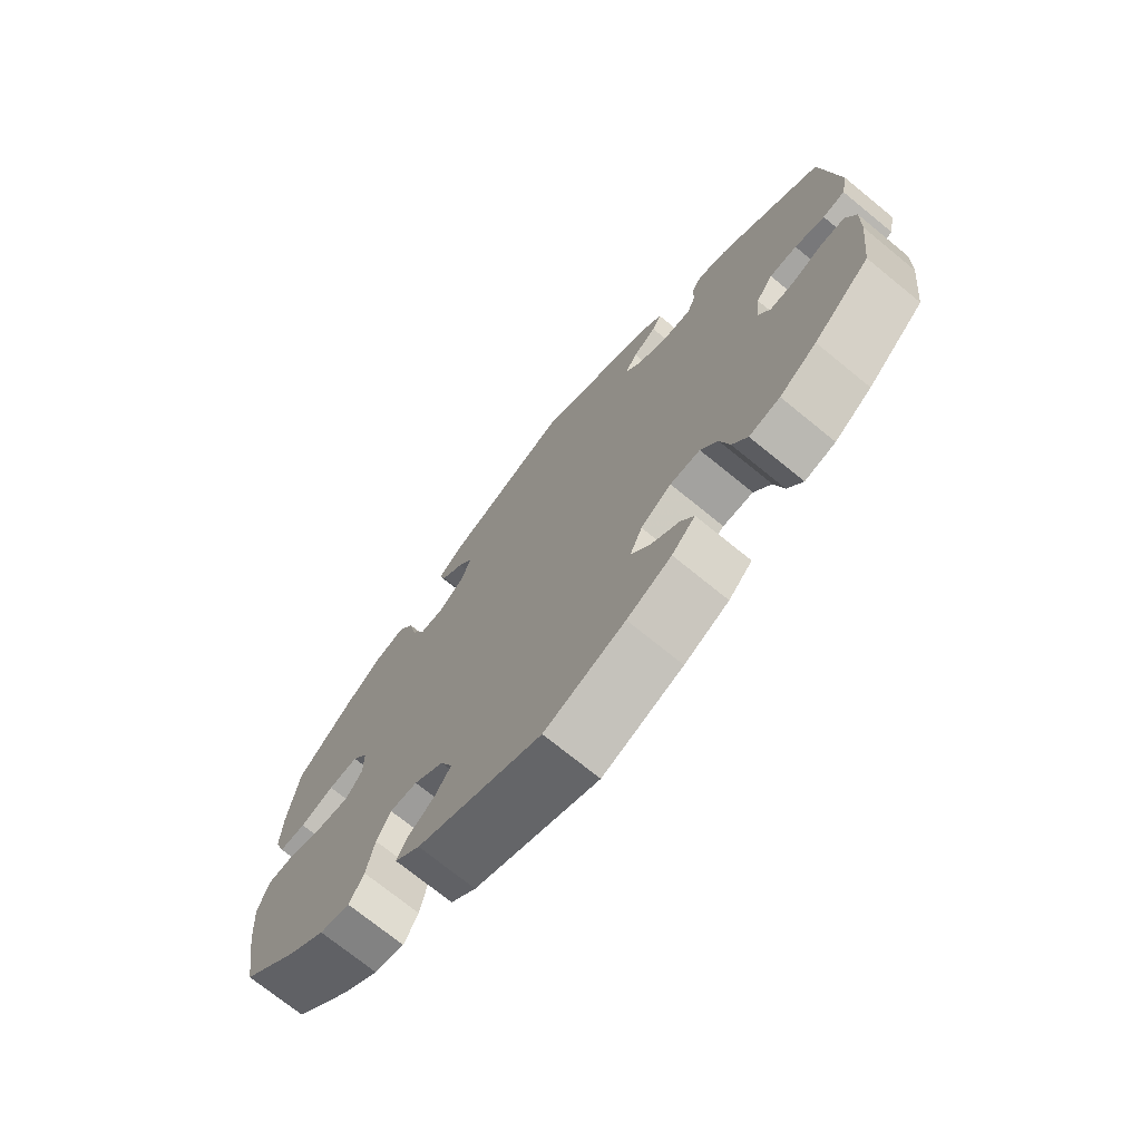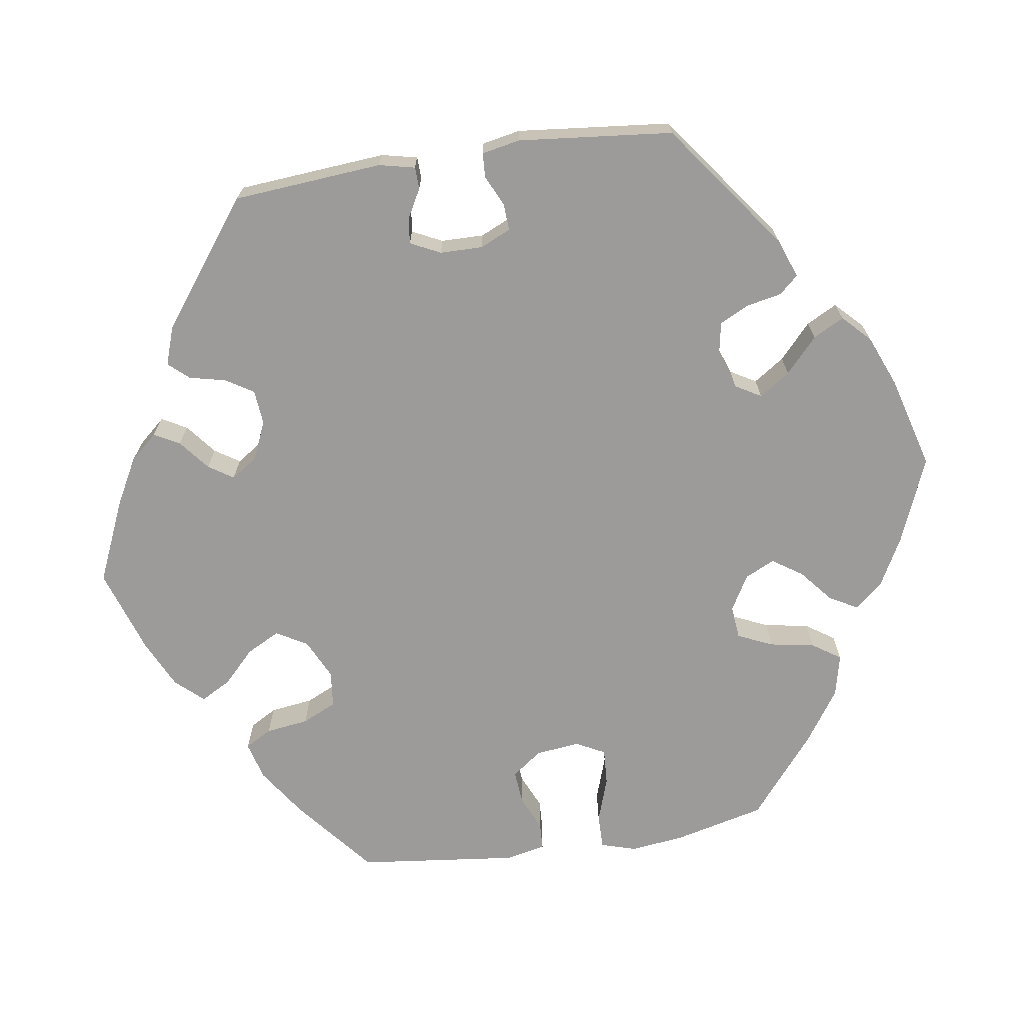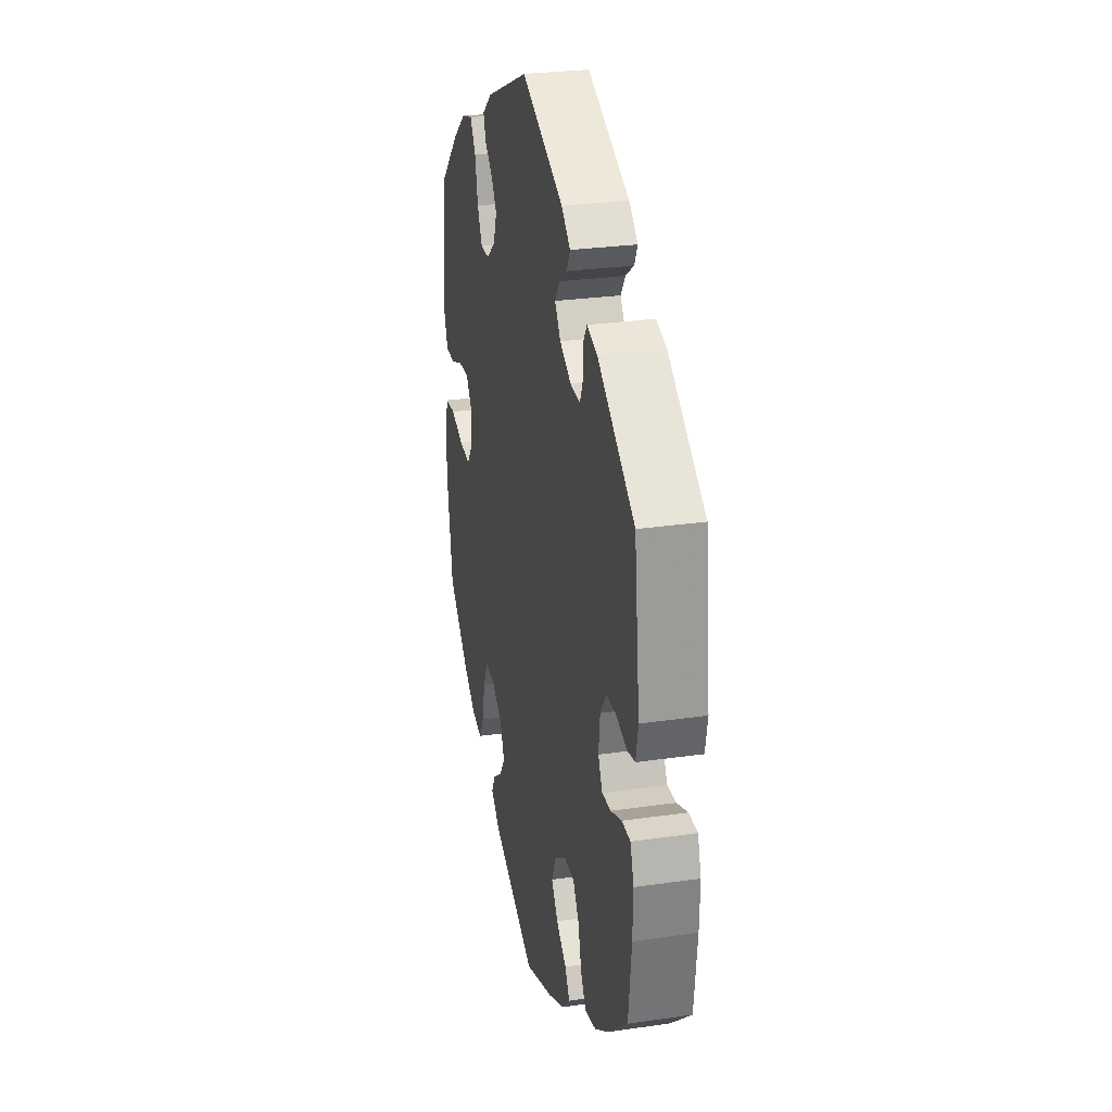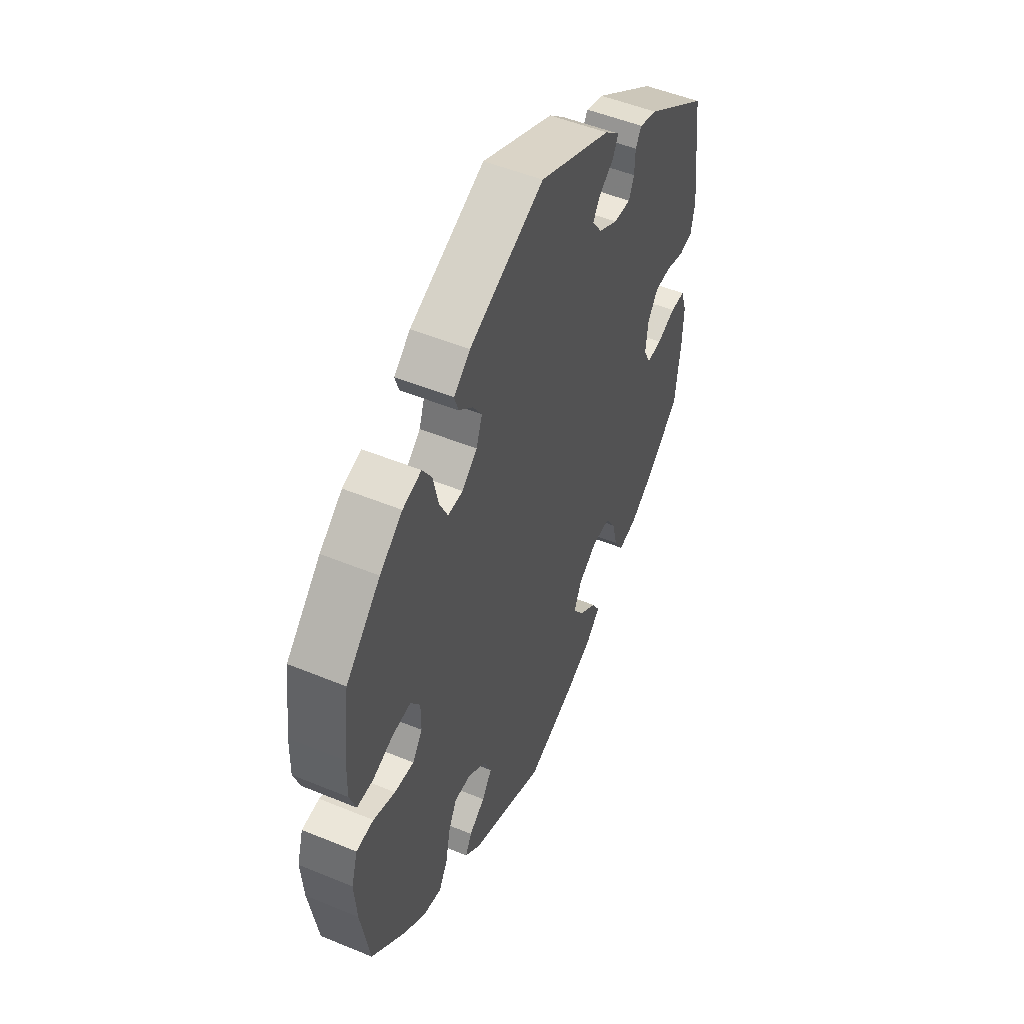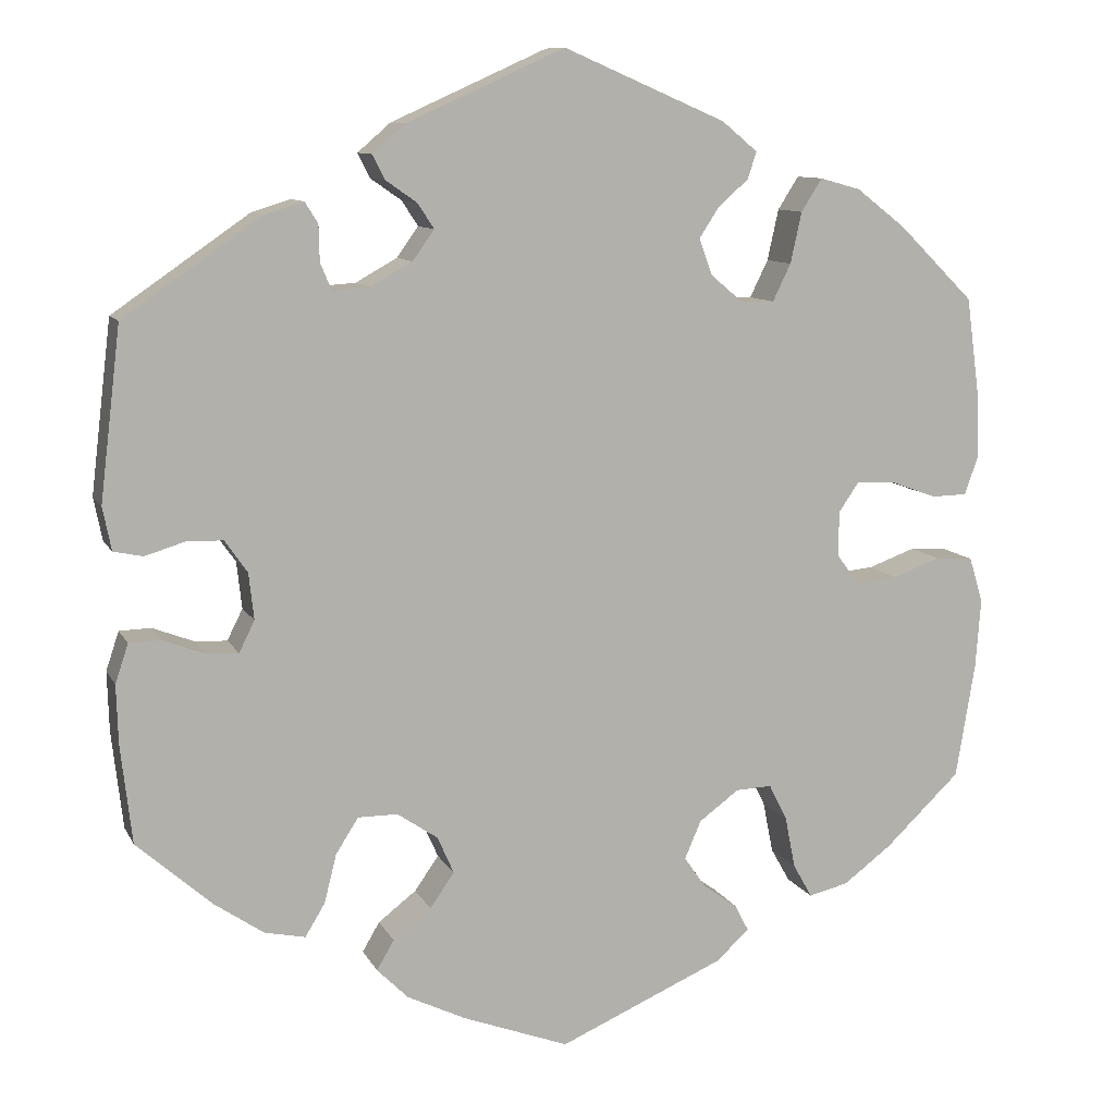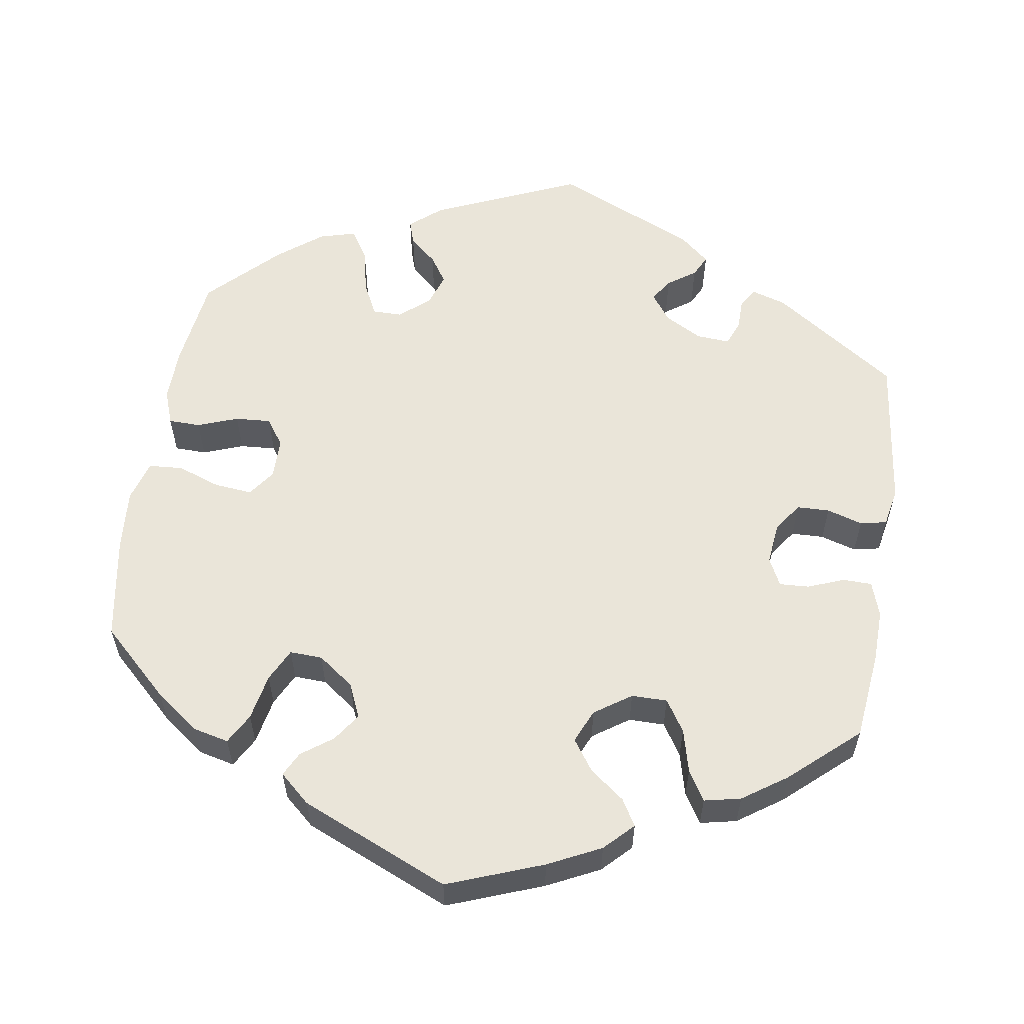
<metadata>
{"format":"obj","ext":"obj","renderer":"f3d","projection":"perspective","resolution":1024,"background":"white","views":[{"elev":-72.6,"azim":-129.2,"up":"+Z"},{"elev":-69.9,"azim":-21.4,"up":"+Y"},{"elev":27.6,"azim":-102.5,"up":"+Z"},{"elev":50.9,"azim":114.2,"up":"+Z"},{"elev":10.0,"azim":-17.7,"up":"+Z"},{"elev":57.9,"azim":-171.3,"up":"+Y"}]}
</metadata>
<code>
v -0.342 0.07 0.399
v -0.297 0.07 0.413
v -0.282 0.07 0.389
v -0.281 0.07 0.347
v -0.268 0.07 0.316
v -0.225 0.07 0.319
v -0.177 0.07 0.346
v -0.152 0.07 0.381
v -0.171 0.07 0.41
v -0.207 0.07 0.435
v -0.221 0.07 0.463
v -0.183 0.07 0.496
v -0.001 0.07 0.578
v 0.187 0.07 0.497
v 0.228 0.07 0.463
v 0.218 0.07 0.432
v 0.183 0.07 0.401
v 0.16 0.07 0.366
v 0.175 0.07 0.324
v 0.213 0.07 0.292
v 0.251 0.07 0.292
v 0.272 0.07 0.335
v 0.285 0.07 0.394
v 0.309 0.07 0.432
v 0.356 0.07 0.419
v 0.413 0.07 0.375
v 0.5 0.07 0.289
v 0.516 0.07 0.171
v 0.518 0.07 0.101
v 0.502 0.07 0.056
v 0.461 0.07 0.055
v 0.409 0.07 0.074
v 0.363 0.07 0.077
v 0.339 0.07 0.042
v 0.339 0.07 -0.01
v 0.364 0.07 -0.045
v 0.413 0.07 -0.04
v 0.468 0.07 -0.02
v 0.512 0.07 -0.023
v 0.528 0.07 -0.076
v 0.522 0.07 -0.156
v 0.5 0.07 -0.289
v 0.413 0.07 -0.372
v 0.357 0.07 -0.414
v 0.311 0.07 -0.425
v 0.289 0.07 -0.386
v 0.277 0.07 -0.326
v 0.256 0.07 -0.284
v 0.214 0.07 -0.286
v 0.168 0.07 -0.32
v 0.149 0.07 -0.364
v 0.174 0.07 -0.4
v 0.214 0.07 -0.429
v 0.23 0.07 -0.46
v 0.191 0.07 -0.495
v 0 0.07 -0.578
v -0.123 0.07 -0.532
v -0.191 0.07 -0.499
v -0.227 0.07 -0.463
v -0.207 0.07 -0.429
v -0.163 0.07 -0.395
v -0.135 0.07 -0.355
v -0.154 0.07 -0.312
v -0.201 0.07 -0.28
v -0.247 0.07 -0.28
v -0.273 0.07 -0.321
v -0.287 0.07 -0.377
v -0.31 0.07 -0.415
v -0.357 0.07 -0.405
v -0.414 0.07 -0.366
v -0.501 0.07 -0.289
v -0.514 0.07 -0.175
v -0.516 0.07 -0.107
v -0.501 0.07 -0.062
v -0.464 0.07 -0.061
v -0.417 0.07 -0.079
v -0.379 0.07 -0.081
v -0.361 0.07 -0.045
v -0.367 0.07 0.009
v -0.393 0.07 0.046
v -0.435 0.07 0.047
v -0.481 0.07 0.033
v -0.515 0.07 0.04
v -0.525 0.07 0.09
v -0.501 0.07 0.289
v -0.342 0 0.399
v -0.297 0 0.413
v -0.282 0 0.389
v -0.281 0 0.347
v -0.268 0 0.316
v -0.225 0 0.319
v -0.177 0 0.346
v -0.152 0 0.381
v -0.171 0 0.41
v -0.207 0 0.435
v -0.221 0 0.463
v -0.183 0 0.496
v -0.001 0 0.578
v 0.187 0 0.497
v 0.228 0 0.463
v 0.218 0 0.432
v 0.183 0 0.401
v 0.16 0 0.366
v 0.175 0 0.324
v 0.213 0 0.292
v 0.251 0 0.292
v 0.272 0 0.335
v 0.285 0 0.394
v 0.309 0 0.432
v 0.356 0 0.419
v 0.413 0 0.375
v 0.5 0 0.289
v 0.516 0 0.171
v 0.518 0 0.101
v 0.502 0 0.056
v 0.461 0 0.055
v 0.409 0 0.074
v 0.363 0 0.077
v 0.339 0 0.042
v 0.339 0 -0.01
v 0.364 0 -0.045
v 0.413 0 -0.04
v 0.468 0 -0.02
v 0.512 0 -0.023
v 0.528 0 -0.076
v 0.522 0 -0.156
v 0.5 0 -0.289
v 0.413 0 -0.372
v 0.357 0 -0.414
v 0.311 0 -0.425
v 0.289 0 -0.386
v 0.277 0 -0.326
v 0.256 0 -0.284
v 0.214 0 -0.286
v 0.168 0 -0.32
v 0.149 0 -0.364
v 0.174 0 -0.4
v 0.214 0 -0.429
v 0.23 0 -0.46
v 0.191 0 -0.495
v 0 0 -0.578
v -0.123 0 -0.532
v -0.191 0 -0.499
v -0.227 0 -0.463
v -0.207 0 -0.429
v -0.163 0 -0.395
v -0.135 0 -0.355
v -0.154 0 -0.312
v -0.201 0 -0.28
v -0.247 0 -0.28
v -0.273 0 -0.321
v -0.287 0 -0.377
v -0.31 0 -0.415
v -0.357 0 -0.405
v -0.414 0 -0.366
v -0.501 0 -0.289
v -0.514 0 -0.175
v -0.516 0 -0.107
v -0.501 0 -0.062
v -0.464 0 -0.061
v -0.417 0 -0.079
v -0.379 0 -0.081
v -0.361 0 -0.045
v -0.367 0 0.009
v -0.393 0 0.046
v -0.435 0 0.047
v -0.481 0 0.033
v -0.515 0 0.04
v -0.525 0 0.09
v -0.501 0 0.289
f 81 82 83 84
f 80 81 84 85
f 79 80 85 1
f 73 74 75 76
f 73 76 77
f 72 73 77
f 71 72 77
f 70 71 77
f 69 70 77 78
f 66 67 68 69
f 65 66 69 78
f 58 59 60 61
f 58 61 62
f 57 58 62
f 56 57 62
f 55 56 62 63
f 52 53 54 55
f 51 52 55 63
f 44 45 46 47
f 44 47 48
f 43 44 48
f 42 43 48
f 41 42 48
f 40 41 48 49
f 37 38 39 40
f 36 37 40 49
f 29 30 31 32
f 29 32 33
f 28 29 33
f 27 28 33
f 26 27 33 34
f 22 23 24 25
f 21 22 25 26
f 14 15 16 17
f 14 17 18
f 13 14 18
f 12 13 18 19
f 9 10 11 12
f 8 9 12 19
f 1 2 3 4
f 1 4 5
f 79 1 5
f 64 65 78 79
f 64 79 5 6
f 50 51 63 64
f 50 64 6 7
f 35 36 49 50
f 34 35 50 7
f 21 26 34
f 20 21 34
f 19 20 34
f 7 8 19 34
f 169 168 167 166
f 170 169 166 165
f 86 170 165 164
f 161 160 159 158
f 162 161 158
f 162 158 157
f 162 157 156
f 162 156 155
f 163 162 155 154
f 154 153 152 151
f 163 154 151 150
f 146 145 144 143
f 147 146 143
f 147 143 142
f 147 142 141
f 148 147 141 140
f 140 139 138 137
f 148 140 137 136
f 132 131 130 129
f 133 132 129
f 133 129 128
f 133 128 127
f 133 127 126
f 134 133 126 125
f 125 124 123 122
f 134 125 122 121
f 117 116 115 114
f 118 117 114
f 118 114 113
f 118 113 112
f 119 118 112 111
f 110 109 108 107
f 111 110 107 106
f 102 101 100 99
f 103 102 99
f 103 99 98
f 104 103 98 97
f 97 96 95 94
f 104 97 94 93
f 89 88 87 86
f 90 89 86
f 90 86 164
f 164 163 150 149
f 91 90 164 149
f 149 148 136 135
f 92 91 149 135
f 135 134 121 120
f 92 135 120 119
f 119 111 106
f 119 106 105
f 119 105 104
f 119 104 93 92
f 1 86 87 2
f 2 87 88 3
f 3 88 89 4
f 4 89 90 5
f 5 90 91 6
f 6 91 92 7
f 7 92 93 8
f 8 93 94 9
f 9 94 95 10
f 10 95 96 11
f 11 96 97 12
f 12 97 98 13
f 13 98 99 14
f 14 99 100 15
f 15 100 101 16
f 16 101 102 17
f 17 102 103 18
f 18 103 104 19
f 19 104 105 20
f 20 105 106 21
f 21 106 107 22
f 22 107 108 23
f 23 108 109 24
f 24 109 110 25
f 25 110 111 26
f 26 111 112 27
f 27 112 113 28
f 28 113 114 29
f 29 114 115 30
f 30 115 116 31
f 31 116 117 32
f 32 117 118 33
f 33 118 119 34
f 34 119 120 35
f 35 120 121 36
f 36 121 122 37
f 37 122 123 38
f 38 123 124 39
f 39 124 125 40
f 40 125 126 41
f 41 126 127 42
f 42 127 128 43
f 43 128 129 44
f 44 129 130 45
f 45 130 131 46
f 46 131 132 47
f 47 132 133 48
f 48 133 134 49
f 49 134 135 50
f 50 135 136 51
f 51 136 137 52
f 52 137 138 53
f 53 138 139 54
f 54 139 140 55
f 55 140 141 56
f 56 141 142 57
f 57 142 143 58
f 58 143 144 59
f 59 144 145 60
f 60 145 146 61
f 61 146 147 62
f 62 147 148 63
f 63 148 149 64
f 64 149 150 65
f 65 150 151 66
f 66 151 152 67
f 67 152 153 68
f 68 153 154 69
f 69 154 155 70
f 70 155 156 71
f 71 156 157 72
f 72 157 158 73
f 73 158 159 74
f 74 159 160 75
f 75 160 161 76
f 76 161 162 77
f 77 162 163 78
f 78 163 164 79
f 79 164 165 80
f 80 165 166 81
f 81 166 167 82
f 82 167 168 83
f 83 168 169 84
f 84 169 170 85
f 85 170 86 1

</code>
